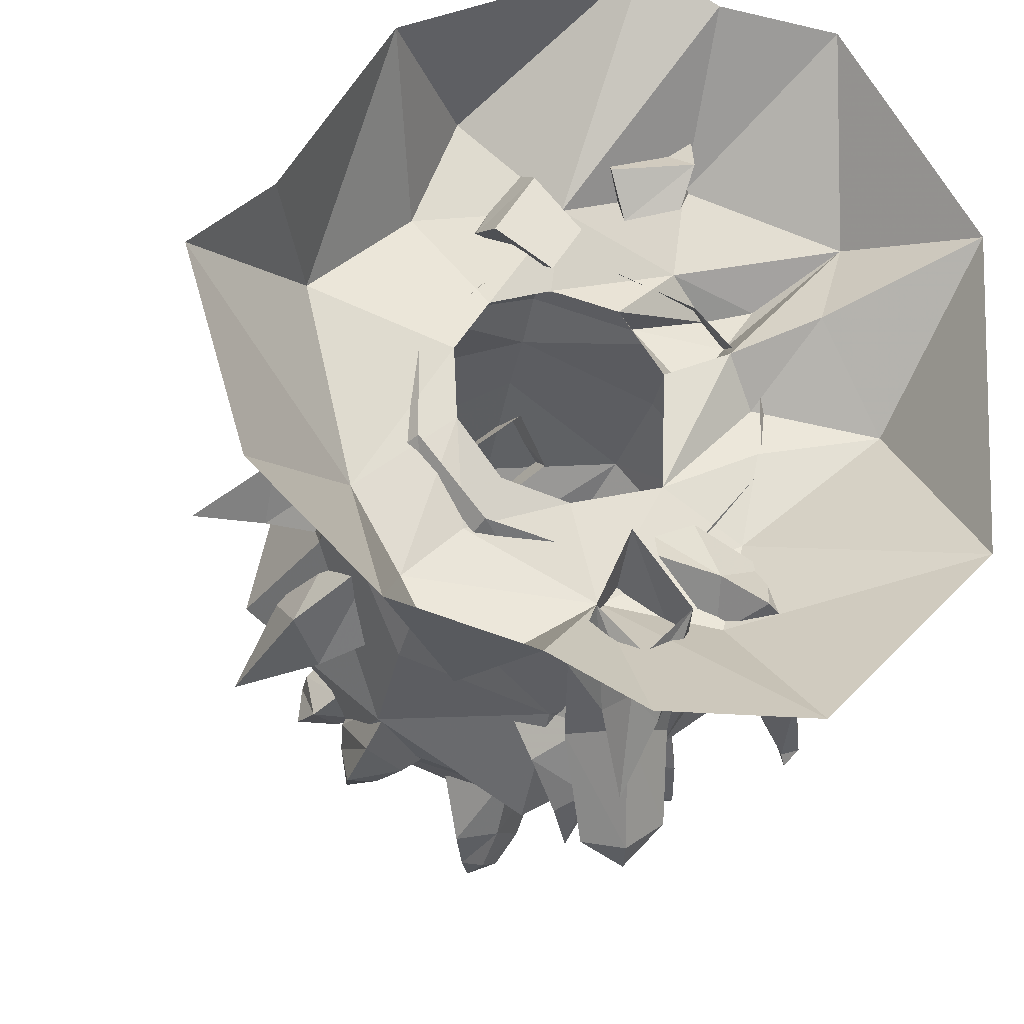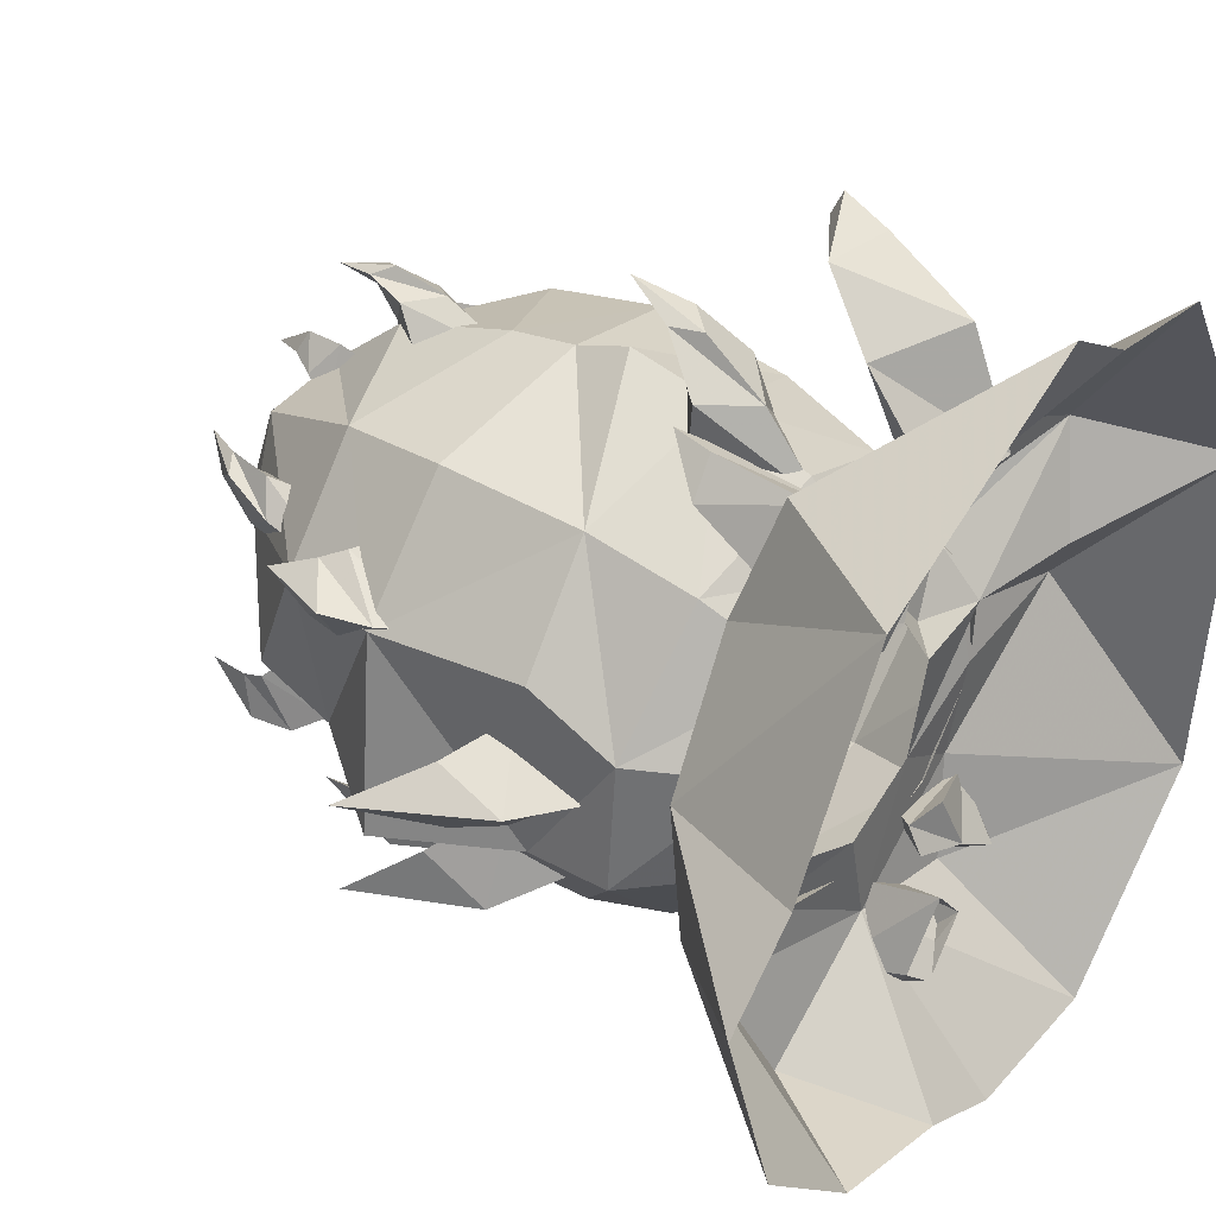
<metadata>
{"format":"obj","ext":"obj","renderer":"f3d","projection":"perspective","resolution":1024,"background":"white","views":[{"elev":-27.9,"azim":168.1,"up":"+Y"},{"elev":37.8,"azim":127.5,"up":"+Y"}]}
</metadata>
<code>
g Object03
v -95.45 27.2 183.2
v -86.12 26.02 224.9
v -52.73 65.69 225.8
v -58.25 72.1 182.4
v -57.38 -83.44 124.4
v -88.82 -39.52 124.4
v -88.49 -38.42 91.92
v -54.49 -73.64 91.92
v -32.84 38.05 280.8
v -50.7 7.47 275.2
v -76.47 -30.35 251.7
v -51.97 -68.17 247.9
v -33.47 -46.82 281.5
v -50.09 -19.58 275.2
v -82.82 -35.27 215.3
v -61.5 -79.77 210.3
v -82.64 -29.27 137.2
v -71.44 -50.68 109.6
v -98.94 -67.04 136.9
v -103.1 -50.46 159.5
v -54.03 -66.7 132.5
v -86.18 -75.22 157
v -54.03 -66.7 132.5
v -86.18 -75.22 157
v -94.33 9.054 134.9
v -79.68 -7.028 91.1
v -119.7 -10.72 118.6
v -120.7 -0.5902 148.7
v -81.07 -33.99 122.6
v -117.8 -25.57 141.6
v -81.07 -33.99 122.6
v -117.8 -25.57 141.6
v -87.76 28.12 161.4
v -101.6 30.29 178.5
v -86.8 42.56 200.9
v -79.92 43.77 196.3
v -90.93 7.654 195
v -96.84 14.5 199.3
v -90.93 7.654 195
v -96.84 14.5 199.3
v -108.6 32.13 196.1
v -92.78 39.27 208.8
v -100.8 21.52 207.3
v -100.8 21.52 207.3
v -57.59 -80.38 168.9
v -64.72 -92.92 188.7
v -71.16 -73.15 212.8
v -65.22 -61.54 207.8
v -33.06 -82.98 207.1
v -46.72 -91.36 211.8
v -33.06 -82.98 207.1
v -46.72 -91.36 211.8
v -68.95 -98.6 208.7
v -69.97 -79.75 222
v -55.15 -92.97 220.8
v -55.15 -92.97 220.8
v -61.75 -53.18 225.4
v -70.61 -58.24 235
v -73.04 -36.95 244.8
v -66.75 -31.43 239.2
v -47.32 -52.55 248.5
v -58.57 -54.43 252.1
v -47.32 -52.55 248.5
v -58.57 -54.43 252.1
v -75.38 -55.95 249.3
v -73.65 -39.24 252.8
v -65.2 -51.49 257.5
v -65.2 -51.49 257.5
v -44.29 24.01 257
v -50.43 27.62 262.5
v -64.08 16.02 263.6
v -58.95 4.086 242
v -53.13 29.98 277.3
v -60.92 27.8 278.4
v -71.61 27.74 248.2
v -69.9 17.2 217.4
v -63.45 39.18 254.7
v -55.63 33.75 236.1
v -66.4 34.41 269.6
v -58.84 38.34 274.4
v -50.43 27.62 262.5
v -44.29 24.01 257
v -53.13 29.98 277.3
v 0.6839 -0.1981 302.2
v -30.05 -4.247 296.5
v -56.69 -87.67 176.1
v -88.01 29.05 124.4
v -84.29 10.36 91.92
v -54.25 68.04 127.2
v -110.3 -45.38 176.1
v -48.79 56.98 87.09
v -115.1 -74.28 187.2
v -136.7 -14.02 161.5
v -99.15 31.78 225.8
v -64.58 -87.4 241.4
v -71.88 -40.33 268.4
v -51.51 36.7 290.5
f 1 2 3
f 3 4 1
f 5 6 7
f 7 8 5
f 9 3 2
f 2 10 9
f 11 12 13
f 13 14 11
f 12 11 15
f 15 16 12
f 17 18 19
f 19 20 17
f 18 21 22
f 22 19 18
f 23 17 20
f 20 24 23
f 25 26 27
f 27 28 25
f 26 29 30
f 30 27 26
f 31 25 28
f 28 32 31
f 33 34 35
f 35 36 33
f 37 38 34
f 34 33 37
f 39 36 35
f 35 40 39
f 34 41 42
f 42 35 34
f 38 43 41
f 41 34 38
f 42 44 40
f 40 35 42
f 45 46 47
f 47 48 45
f 49 50 46
f 46 45 49
f 51 48 47
f 47 52 51
f 46 53 54
f 54 47 46
f 50 55 53
f 53 46 50
f 54 56 52
f 52 47 54
f 57 58 59
f 59 60 57
f 61 62 58
f 58 57 61
f 63 60 59
f 59 64 63
f 58 65 66
f 66 59 58
f 62 67 65
f 65 58 62
f 66 68 64
f 64 59 66
f 69 70 71
f 71 72 69
f 70 73 74
f 74 71 70
f 72 71 75
f 75 76 72
f 76 75 77
f 77 78 76
f 71 74 79
f 79 75 71
f 75 79 80
f 80 77 75
f 78 77 81
f 81 82 78
f 77 80 83
f 83 81 77
f 84 9 85
f 84 85 13
f 11 2 15
f 15 2 1
f 16 15 86
f 6 87 88
f 87 89 88
f 2 11 10
f 86 90 6
f 90 1 6
f 89 1 4
f 1 89 87
f 6 1 87
f 86 6 5
f 6 88 7
f 88 89 91
f 15 1 90
f 86 15 90
f 85 10 14
f 85 9 10
f 13 85 14
f 10 11 14
f 20 19 92
f 19 22 92
f 24 20 92
f 28 27 93
f 27 30 93
f 32 28 93
f 42 41 94
f 41 43 94
f 44 42 94
f 54 53 95
f 53 55 95
f 56 54 95
f 66 65 96
f 65 67 96
f 68 66 96
f 73 97 74
f 74 97 79
f 79 97 80
g Object02
v 0.6838 -103.4 199.8
v 62.87 -79.77 210.3
v 53.34 -68.17 247.9
v 0.6838 -86.84 248.6
v 0.6838 -101.1 127.1
v 0.6838 -91.82 91.92
v 55.85 -73.64 91.92
v 58.75 -83.44 124.4
v 34.84 -46.82 281.5
v 0.6839 -56.23 282.5
v -51.97 -68.17 247.9
v -61.5 -79.77 210.3
v -57.38 -83.44 124.4
v -54.49 -73.64 91.92
v -33.47 -46.82 281.5
v 0.955 -70.62 256.7
v 12.67 -52.36 271.6
v 11.03 -57.95 278.9
v -0.1829 -71.96 272.9
v -11.62 -51.07 266.8
v -8.731 -59.5 278.9
v -11.62 -51.07 266.8
v -8.731 -59.5 278.9
v 6.472 -58.75 288.7
v -0.3222 -69.26 286.9
v -3.9 -60.48 288.9
v -3.9 -60.48 288.9
v 53.45 -82.7 168.9
v 61.08 -63.86 207.8
v 67.01 -75.48 212.8
v 60.58 -95.25 188.7
v 28.92 -85.3 207.1
v 42.58 -93.68 211.8
v 28.92 -85.3 207.1
v 42.58 -93.68 211.8
v 65.83 -82.07 222
v 64.81 -100.9 208.7
v 51.01 -95.29 220.8
v 51.01 -95.29 220.8
v 0.864 -78.25 258.6
v -17.96 -83.77 229.4
v -13.45 -100.8 253.3
v 1.502 -93.17 259.5
v -7.653 -109.1 267.8
v -1.58 -102.8 270.2
v -2.39 -91.45 207.7
v -2.046 -107.4 237.5
v 20.39 -84.87 235.1
v 12.98 -107.1 248.3
v -0.1187 -114 258.2
v 7.25 -110.6 266.1
v 0.864 -78.25 258.6
v 1.502 -93.17 259.5
v -1.58 -102.8 270.2
v -7.332 -98.87 157.9
v -10.3 -102.7 156.3
v 4.287 -113.7 142.2
v 16.58 -90.38 137.5
v -10.74 -119.7 166
v -8 -127 159
v -13.62 -106.3 123.9
v -5.345 -78.76 102.2
v -29.35 -104.6 140.9
v -24.84 -83.05 141.8
v -18.15 -123.7 147.3
v -22.07 -122.7 159.3
v 0.6839 -0.1981 302.2
v 58.06 -87.67 176.1
v 0.6838 -122.6 177.1
v -56.69 -87.67 176.1
v 1.762 -54.94 300.9
v 60.44 -89.72 241.4
v 1.448 -108.5 284.2
v -7.86 -9.87 293.5
v -15.73 -11.63 292.4
v -2.067 -19.09 309.1
v -24.27 -17.14 290.1
v -17 -22.85 289.1
v -9.435 -24.08 289.4
v -7.86 -9.87 293.5
v -16.89 -132.2 179.4
f 98 99 100
f 100 101 98
f 102 103 104
f 104 105 102
f 106 107 101
f 101 100 106
f 98 101 108
f 108 109 98
f 102 110 111
f 111 103 102
f 112 108 101
f 101 107 112
f 113 114 115
f 115 116 113
f 117 113 116
f 116 118 117
f 119 120 115
f 115 114 119
f 116 115 121
f 121 122 116
f 118 116 122
f 122 123 118
f 121 115 120
f 120 124 121
f 125 126 127
f 127 128 125
f 129 125 128
f 128 130 129
f 131 132 127
f 127 126 131
f 128 127 133
f 133 134 128
f 130 128 134
f 134 135 130
f 133 127 132
f 132 136 133
f 137 138 139
f 139 140 137
f 140 139 141
f 141 142 140
f 138 143 144
f 144 139 138
f 143 145 146
f 146 144 143
f 139 144 147
f 147 141 139
f 144 146 148
f 148 147 144
f 145 149 150
f 150 146 145
f 146 150 151
f 151 148 146
f 152 153 154
f 154 155 152
f 153 156 157
f 157 154 153
f 155 154 158
f 158 159 155
f 159 158 160
f 160 161 159
f 154 157 162
f 162 158 154
f 158 162 163
f 163 160 158
f 161 160 153
f 153 152 161
f 160 163 156
f 156 153 160
f 164 107 106
f 98 165 99
f 98 166 165
f 166 102 165
f 102 105 165
f 164 112 107
f 98 109 167
f 98 167 166
f 166 167 102
f 102 167 110
f 121 168 122
f 122 168 123
f 124 168 121
f 133 169 134
f 134 169 135
f 136 169 133
f 142 141 170
f 141 147 170
f 147 148 170
f 148 151 170
f 171 172 173
f 172 174 173
f 174 175 173
f 175 176 173
f 176 177 173
f 156 178 157
f 157 178 162
f 162 178 163
f 163 178 156
g Object01
v 58.75 -83.44 124.4
v 55.85 -73.64 91.92
v 89.86 -38.42 91.92
v 90.19 -39.52 124.4
v 77.84 -30.35 251.7
v 51.46 -19.58 275.2
v 34.84 -46.82 281.5
v 53.34 -68.17 247.9
v 62.87 -79.77 210.3
v 84.18 -35.27 215.3
v 97.33 -67.04 136.9
v 69.82 -50.68 109.6
v 81.03 -29.27 137.2
v 101.5 -50.46 159.5
v 84.57 -75.22 157
v 52.42 -66.7 132.5
v 52.42 -66.7 132.5
v 84.57 -75.22 157
v 109.2 -9.728 118.6
v 69.03 -11.31 91.1
v 81.44 6.55 134.9
v 108.3 0.4414 145.6
v 109.3 -24.7 141.6
v 73.94 -37.86 122.6
v 73.94 -37.86 122.6
v 109.3 -24.7 141.6
v 66.2 -53.92 233
v 71.2 -32.17 246.8
v 77.49 -37.69 252.5
v 75.06 -58.97 242.7
v 51.77 -53.29 256.1
v 63.02 -55.17 259.8
v 51.77 -53.29 256.1
v 63.02 -55.17 259.8
v 78.1 -39.98 260.5
v 79.83 -56.69 256.9
v 69.65 -52.23 265.1
v 69.65 -52.23 265.1
v 0.6839 -0.1981 302.2
v 31.42 -4.247 296.5
v 87.49 26.02 224.9
v 96.81 27.2 183.2
v 58.06 -87.67 176.1
v 85.66 10.36 91.92
v 89.37 29.05 124.4
v 52.06 7.47 275.2
v 111.6 -45.38 176.1
v 113.4 -74.28 187.2
v 135.8 -10.78 167.8
v 76.33 -41.07 276.1
v 10.02 -9.87 293.9
v 11.05 -19.09 309.4
v 17.89 -11.63 292.7
v 26.43 -17.14 290.4
v 19.16 -22.85 289.4
v 11.59 -24.08 289.7
v 10.02 -9.87 293.9
f 179 180 181
f 181 182 179
f 183 184 185
f 185 186 183
f 186 187 188
f 188 183 186
f 189 190 191
f 191 192 189
f 193 194 190
f 190 189 193
f 192 191 195
f 195 196 192
f 197 198 199
f 199 200 197
f 201 202 198
f 198 197 201
f 200 199 203
f 203 204 200
f 205 206 207
f 207 208 205
f 209 205 208
f 208 210 209
f 211 212 207
f 207 206 211
f 208 207 213
f 213 214 208
f 210 208 214
f 214 215 210
f 213 207 212
f 212 216 213
f 217 185 218
f 183 188 219
f 188 220 219
f 187 221 188
f 182 222 223
f 219 224 183
f 221 182 225
f 225 182 220
f 182 223 220
f 221 179 182
f 182 181 222
f 188 225 220
f 221 225 188
f 218 184 224
f 185 184 218
f 224 184 183
f 226 189 192
f 226 193 189
f 226 192 196
f 227 197 200
f 227 201 197
f 227 200 204
f 213 228 214
f 214 228 215
f 216 228 213
f 229 230 231
f 231 230 232
f 232 230 233
f 233 230 234
f 234 230 235
g huolongzhizi_egg
v 96.81 27.2 183.2
v 59.61 72.1 182.4
v 54.1 65.69 225.8
v 87.49 26.02 224.9
v 65.42 10.98 53.17
v 85.66 10.36 91.92
v 89.86 -38.42 91.92
v 64.86 -28.92 53.7
v 0.6838 54.23 53.7
v 0.6838 78.47 80.09
v 50.15 56.98 87.09
v 41.62 38.32 53.7
v 40.15 -60.25 53.7
v 55.85 -73.64 91.92
v 0.6839 -91.82 91.92
v 0.6838 -71.05 53.01
v 34.2 38.05 280.8
v 52.06 7.47 275.2
v -64.05 10.98 53.17
v -63.49 -28.92 53.7
v -88.49 -38.42 91.92
v -84.29 10.36 91.92
v -40.25 38.32 53.7
v -48.79 56.98 87.09
v -38.78 -60.25 53.7
v -54.49 -73.64 91.92
v -3.049 52.96 250.7
v -2.102 67.73 252.9
v -17.78 75.87 247.1
v -20.54 61.09 225.8
v -5.307 76.46 264.3
v -10.25 83.02 262.3
v -4.618 83.87 232.2
v -4.364 70.6 201.1
v 6.73 82.57 243.4
v 16.03 62.75 226.3
v -3.206 88.65 253.4
v 1.461 84.44 261.3
v -2.102 67.73 252.9
v -3.049 52.96 250.7
v -5.307 76.46 264.3
v 4.209 49.17 257.6
v -7.506 34.14 275.8
v -5.862 41.02 281.8
v 5.347 53.61 273.2
v 16.78 31.93 271.2
v 13.89 42.54 281.5
v 16.78 31.93 271.2
v 13.89 42.54 281.5
v -1.308 43.7 291.2
v 5.486 53.67 287.5
v 9.064 45.45 291.2
v 9.064 45.45 291.2
v 83.14 28.17 163.2
v 75.3 43.81 198.1
v 82.19 42.61 202.7
v 96.95 30.34 180.3
v 86.31 7.699 196.8
v 92.22 14.54 201.1
v 86.31 7.699 196.8
v 92.22 14.54 201.1
v 88.17 39.31 210.6
v 104 32.18 197.8
v 96.16 21.57 209.1
v 96.16 21.57 209.1
v 45.55 24.15 257
v 60.21 4.229 242
v 65.34 16.16 263.6
v 51.69 27.76 262.5
v 62.18 27.94 278.4
v 54.39 30.12 277.3
v 71.16 17.35 217.4
v 72.87 27.88 248.2
v 56.89 33.89 236.1
v 64.71 39.32 254.7
v 67.66 34.56 269.6
v 60.1 38.48 274.4
v 45.55 24.15 257
v 51.69 27.76 262.5
v 54.39 30.12 277.3
v -20.01 -64.41 47.28
v -19.61 -74.99 41.45
v -41.18 -82.54 37.61
v -33.58 -60.53 42.68
v -62.74 -70.42 52.94
v -42.48 -76.01 73.71
v -82.23 -92.66 83.64
v -67.43 -101.1 94.84
v -43.87 -96.75 55.09
v -57.52 -93.09 34.8
v -66.1 -96.6 41.85
v -79.62 -109.8 77.1
v -67.73 -113.7 83.19
v -90.45 -110.8 109.1
v -82.71 -113.6 111.1
v -88.45 -117.6 103.5
v -83.14 -118 108
v 18.22 39.16 39.3
v 7.519 56.04 36.71
v 25.21 77.89 37.86
v 39.96 53.59 38.89
v 19.4 59.23 66.91
v 9.185 77.82 60.54
v 30.23 89.06 107.8
v 25.08 95.5 101.9
v 29.49 92.85 58.91
v 44.28 60.37 53.29
v 33.17 98.99 95.83
v 43.85 85.94 94.62
v -11.34 68.51 45.44
v -31.92 72.81 39.55
v -35.47 87.79 30.64
v -4.07 84.17 35.38
v -29.29 110.6 82.73
v -49.11 113.8 70.77
v -43.35 142.3 106.6
v -52.01 139.5 96.39
v -37.89 128 48.7
v -5.122 122.8 66.22
v -4.07 84.17 35.38
v -44.39 143.9 85.29
v -17.12 144.1 89.45
v 87.15 -46.45 64.77
v 107.2 29.7 55.22
v 52.63 7.581 51.34
v 50.87 -20.48 53.3
v 0.1713 -91.1 51.46
v 9.907 -52.36 50.61
v -25.25 -40.8 53.07
v -55.18 -60.26 55.65
v -54.44 28.68 65.21
v -38.45 5.741 60.77
v -18.65 33.52 65.9
v -48.3 42.64 69.23
v -33.24 54.07 56.54
v -9.033 29.46 48.51
v 15.61 38.44 53.3
v 12.53 70.85 47.12
v 39.16 30.09 53.3
v 67.32 70.01 64.35
v 155.7 4.931 -1.55
v 125.9 33.26 -1.512
v 46.71 -61.06 61.42
v 34.55 -43.37 53.3
v -50.68 14.41 45.13
v -61.8 -1.698 58.15
v -25.25 -40.8 53.07
v -25.69 3.932 48.01
v -25.69 3.932 48.01
v -9.033 29.46 48.51
v -33.24 54.07 56.54
v -66.11 45.6 63.66
v -96.01 64.76 43.04
v -96.01 64.76 43.04
v -50.68 14.41 45.13
v -2.464 89.45 131.3
v -0.4893 93.88 129.7
v -17.29 101.1 115.6
v -23.67 75.52 110.9
v -4.108 110.5 139.4
v -8.495 116.9 132.3
v 1.877 98.15 97.22
v 0.3842 69.44 75.56
v 17.55 100.3 114.3
v 18.3 78.25 115.1
v 2.143 116.2 120.7
v 6.196 116.1 132.6
v 0.6839 -0.198 302.2
v 31.42 -4.247 296.5
v 0.6838 42.85 279.6
v 0.6838 85.59 199.8
v 0.6838 69.49 248.8
v 89.37 29.05 124.4
v 55.62 68.04 127.2
v 0.6838 91.47 115.4
v 0.6838 98.41 151.2
v 0.6838 90.29 173.3
v -32.84 38.05 280.8
v -52.73 65.69 225.8
v -58.25 72.1 182.4
v -54.25 68.04 127.2
v -2.603 80.89 278.9
v 3.402 42.32 304
v -2.557 5.076 290.8
v 9.076 12.32 303.9
v -7.712 10.96 288.5
v -11.18 19.75 284.1
v -2.068 19.25 282.4
v 4.625 15.55 283
v 4.625 15.55 283
v -58.84 38.34 274.4
v -51.51 36.7 290.5
v -53.13 29.98 277.3
v 94.53 31.83 227.6
v 52.77 36.84 290.5
v -84.89 -121.1 110.9
v 32.61 101.8 110.5
v -45.53 151.2 103
v -5.857 -74.39 24.69
v -33.06 -106.6 62.49
v -8.119 -91.22 74.88
v -33.88 -120.7 88.09
v -13.9 -115 96.32
v -14.75 -129.3 71.17
v -37.46 -148.5 109.8
v -20.54 -141 119.8
v -25.1 -161.2 122.3
v -22.02 -160.6 105.2
v 4.177 -125.8 87.73
v -7.713 -155.7 115
v 9.733 -112.8 57.72
v -28.14 -100.4 29.58
v -8.437 -130 40.36
v -21.61 -132.1 55.82
v 6.33 -103.2 28.22
v -1.692 -129.5 55.7
v -10.79 -156.6 68.75
v -10.31 -119.6 28.58
v 68.47 -80.62 64.53
v -62.02 -22.78 53.02
v 84.72 -121.8 -1.426
v 51.37 -126 50.32
v -63.41 -151.6 -1.504
v -44.54 -98.1 48.84
v -83.88 132.1 -2.722
v -96.01 64.76 43.04
v -37.17 89.99 52.05
v -37.83 137.8 -2.375
v 51.74 110.4 55.1
v -9.016 155.7 -1.75
v -126.8 -84.37 -1.32
v -134.6 46.47 -2.758
v -109.4 -11.65 51.27
v -82.39 25.62 30.92
v 85.27 107.8 -1.75
v -4.274 -153.9 -1.504
v 31.69 -135.9 -1.286
v 131.8 -75.42 -1.627
v -1.1 124.1 152.7
f 236 237 238
f 238 239 236
f 240 241 242
f 242 243 240
f 244 245 246
f 246 247 244
f 248 249 250
f 250 251 248
f 243 242 249
f 249 248 243
f 252 253 239
f 239 238 252
f 254 255 256
f 256 257 254
f 244 258 259
f 259 245 244
f 260 251 250
f 250 261 260
f 255 260 261
f 261 256 255
f 262 263 264
f 264 265 262
f 263 266 267
f 267 264 263
f 265 264 268
f 268 269 265
f 269 268 270
f 270 271 269
f 264 267 272
f 272 268 264
f 268 272 273
f 273 270 268
f 271 270 274
f 274 275 271
f 270 273 276
f 276 274 270
f 277 278 279
f 279 280 277
f 281 277 280
f 280 282 281
f 283 284 279
f 279 278 283
f 280 279 285
f 285 286 280
f 282 280 286
f 286 287 282
f 285 279 284
f 284 288 285
f 289 290 291
f 291 292 289
f 293 289 292
f 292 294 293
f 295 296 291
f 291 290 295
f 292 291 297
f 297 298 292
f 294 292 298
f 298 299 294
f 297 291 296
f 296 300 297
f 301 302 303
f 303 304 301
f 304 303 305
f 305 306 304
f 302 307 308
f 308 303 302
f 307 309 310
f 310 308 307
f 303 308 311
f 311 305 303
f 308 310 312
f 312 311 308
f 309 313 314
f 314 310 309
f 310 314 315
f 315 312 310
f 316 317 318
f 318 319 316
f 316 319 320
f 320 321 316
f 321 320 322
f 322 323 321
f 318 317 324
f 324 325 318
f 326 327 322
f 322 320 326
f 326 324 328
f 328 327 326
f 317 316 321
f 321 324 317
f 324 321 323
f 323 328 324
f 329 330 323
f 323 322 329
f 327 331 329
f 329 322 327
f 332 331 327
f 327 328 332
f 330 332 328
f 328 323 330
f 320 319 318
f 318 325 320
f 333 334 335
f 335 336 333
f 333 337 338
f 338 334 333
f 337 339 340
f 340 338 337
f 334 338 341
f 341 335 334
f 335 341 342
f 342 336 335
f 338 340 343
f 343 341 338
f 341 343 344
f 344 342 341
f 336 342 337
f 337 333 336
f 344 339 337
f 337 342 344
f 345 346 347
f 347 348 345
f 345 349 350
f 350 346 345
f 349 351 352
f 352 350 349
f 346 350 353
f 353 347 346
f 347 353 354
f 354 355 347
f 350 352 356
f 356 353 350
f 353 356 357
f 357 354 353
f 357 351 349
f 349 354 357
f 358 359 360
f 360 361 358
f 362 363 364
f 364 365 362
f 366 367 368
f 368 369 366
f 370 371 372
f 372 373 370
f 373 372 374
f 374 375 373
f 359 375 374
f 374 360 359
f 376 359 358
f 359 376 377
f 363 362 378
f 378 379 363
f 380 381 382
f 382 383 380
f 368 367 384
f 384 385 368
f 369 368 385
f 385 386 369
f 387 369 386
f 386 388 387
f 366 387 389
f 389 390 366
f 367 366 390
f 390 384 367
f 391 392 393
f 393 394 391
f 392 395 396
f 396 393 392
f 394 393 397
f 397 398 394
f 398 397 399
f 399 400 398
f 393 396 401
f 401 397 393
f 397 401 402
f 402 399 397
f 400 399 392
f 392 391 400
f 399 402 395
f 395 392 399
f 403 404 252
f 403 252 405
f 238 406 407
f 238 237 406
f 241 247 246
f 408 241 409
f 405 252 238
f 410 411 409
f 409 246 410
f 409 237 236
f 237 412 406
f 238 407 405
f 236 408 409
f 237 409 412
f 241 246 409
f 409 411 412
f 246 245 410
f 241 240 247
f 404 253 252
f 403 405 413
f 414 407 406
f 414 406 415
f 257 259 258
f 405 414 413
f 410 416 411
f 416 410 259
f 415 406 412
f 414 405 407
f 415 412 416
f 416 412 411
f 259 410 245
f 257 258 254
f 266 417 267
f 267 417 272
f 272 417 273
f 273 417 276
f 285 418 286
f 286 418 287
f 288 418 285
f 419 420 421
f 421 420 422
f 422 420 423
f 423 420 424
f 425 420 419
f 426 427 428
f 297 429 298
f 298 429 299
f 300 429 297
f 306 305 430
f 305 311 430
f 311 312 430
f 312 315 430
f 330 329 431
f 325 326 320
f 329 331 431
f 331 332 431
f 332 330 431
f 324 326 325
f 339 432 340
f 340 432 343
f 343 432 344
f 344 432 339
f 351 433 352
f 352 433 356
f 356 433 357
f 355 354 345
f 357 433 351
f 354 349 345
f 434 435 436
f 436 437 438
f 439 440 437
f 441 440 442
f 439 443 440
f 439 444 443
f 440 443 442
f 443 445 442
f 442 445 441
f 446 434 436
f 447 448 449
f 450 451 448
f 448 452 449
f 451 452 448
f 439 452 451
f 449 452 439
f 439 435 449
f 436 444 446
f 446 444 439
f 437 441 438
f 438 441 444
f 453 450 448
f 446 439 451
f 448 447 453
f 450 446 451
f 435 447 449
f 446 450 434
f 437 435 439
f 440 441 437
f 436 438 444
f 444 445 443
f 441 445 444
f 434 447 435
f 436 435 437
f 454 358 361
f 454 378 362
f 381 455 382
f 456 358 454
f 456 454 457
f 458 362 459
f 460 461 462
f 460 462 463
f 373 464 465
f 459 466 458
f 467 468 469
f 465 463 373
f 369 387 366
f 466 468 467
f 467 461 460
f 467 469 461
f 370 462 461
f 373 463 462
f 365 468 466
f 455 381 468
f 381 469 468
f 380 461 469
f 375 464 373
f 470 359 377
f 470 375 359
f 470 464 375
f 470 465 464
f 471 362 458
f 456 457 472
f 473 358 456
f 473 376 358
f 379 378 361
f 362 457 454
f 362 472 457
f 365 459 362
f 365 466 459
f 471 472 362
f 378 454 361
f 365 455 468
f 382 455 365
f 380 469 381
f 370 373 462
f 395 474 396
f 396 474 401
f 401 474 402
f 402 474 395

</code>
